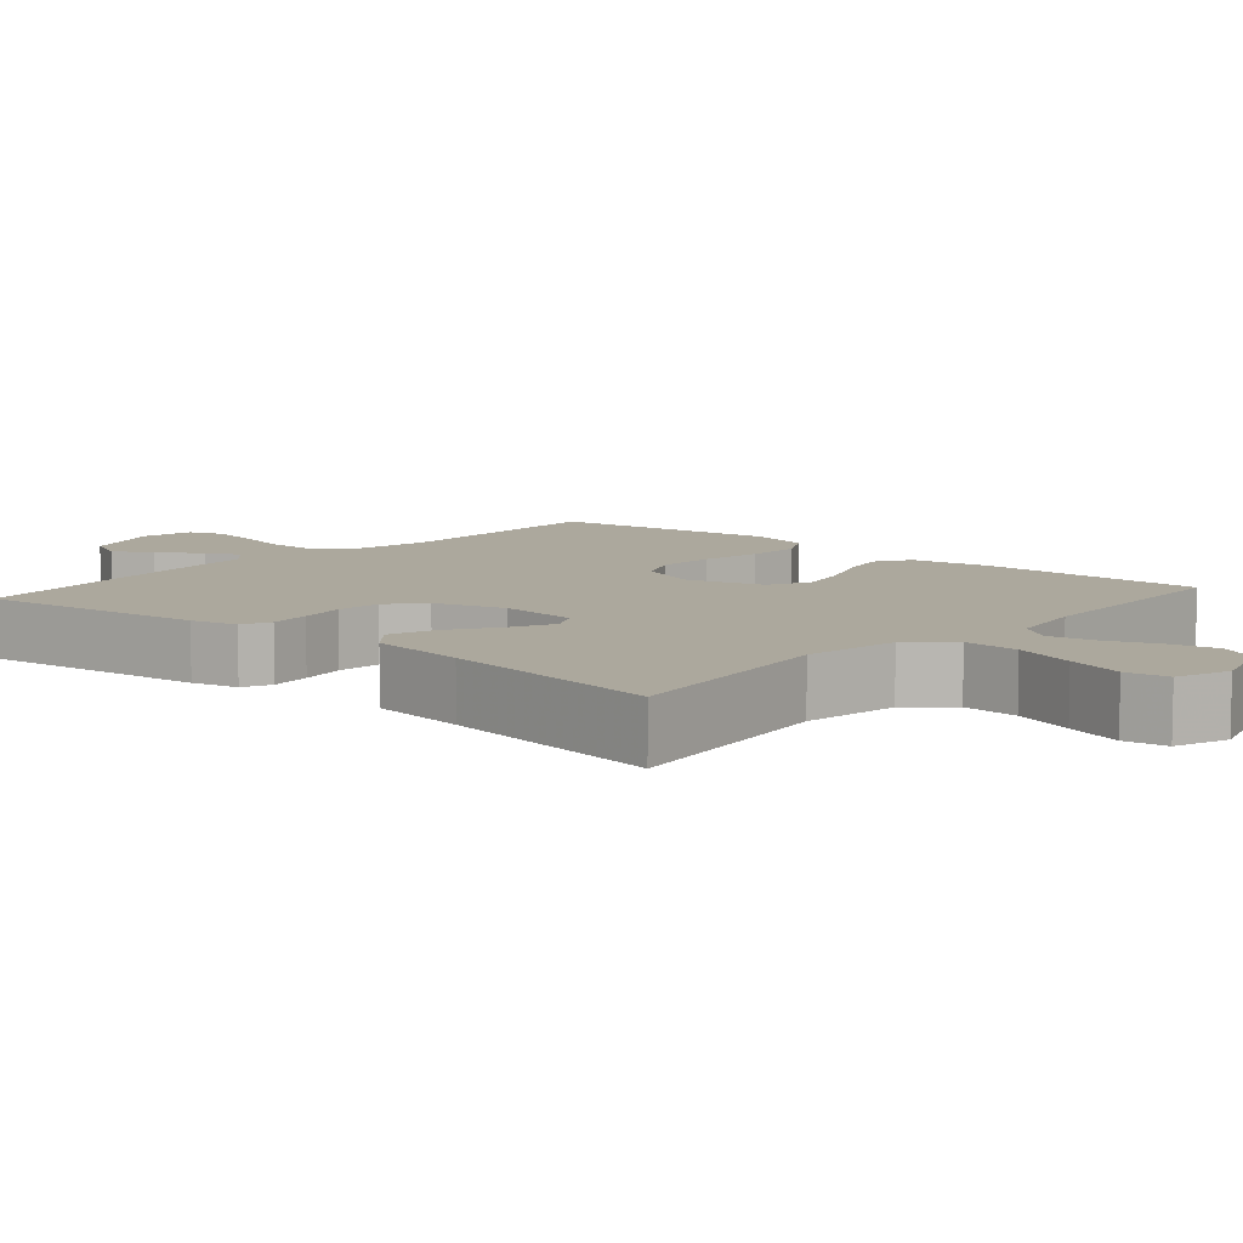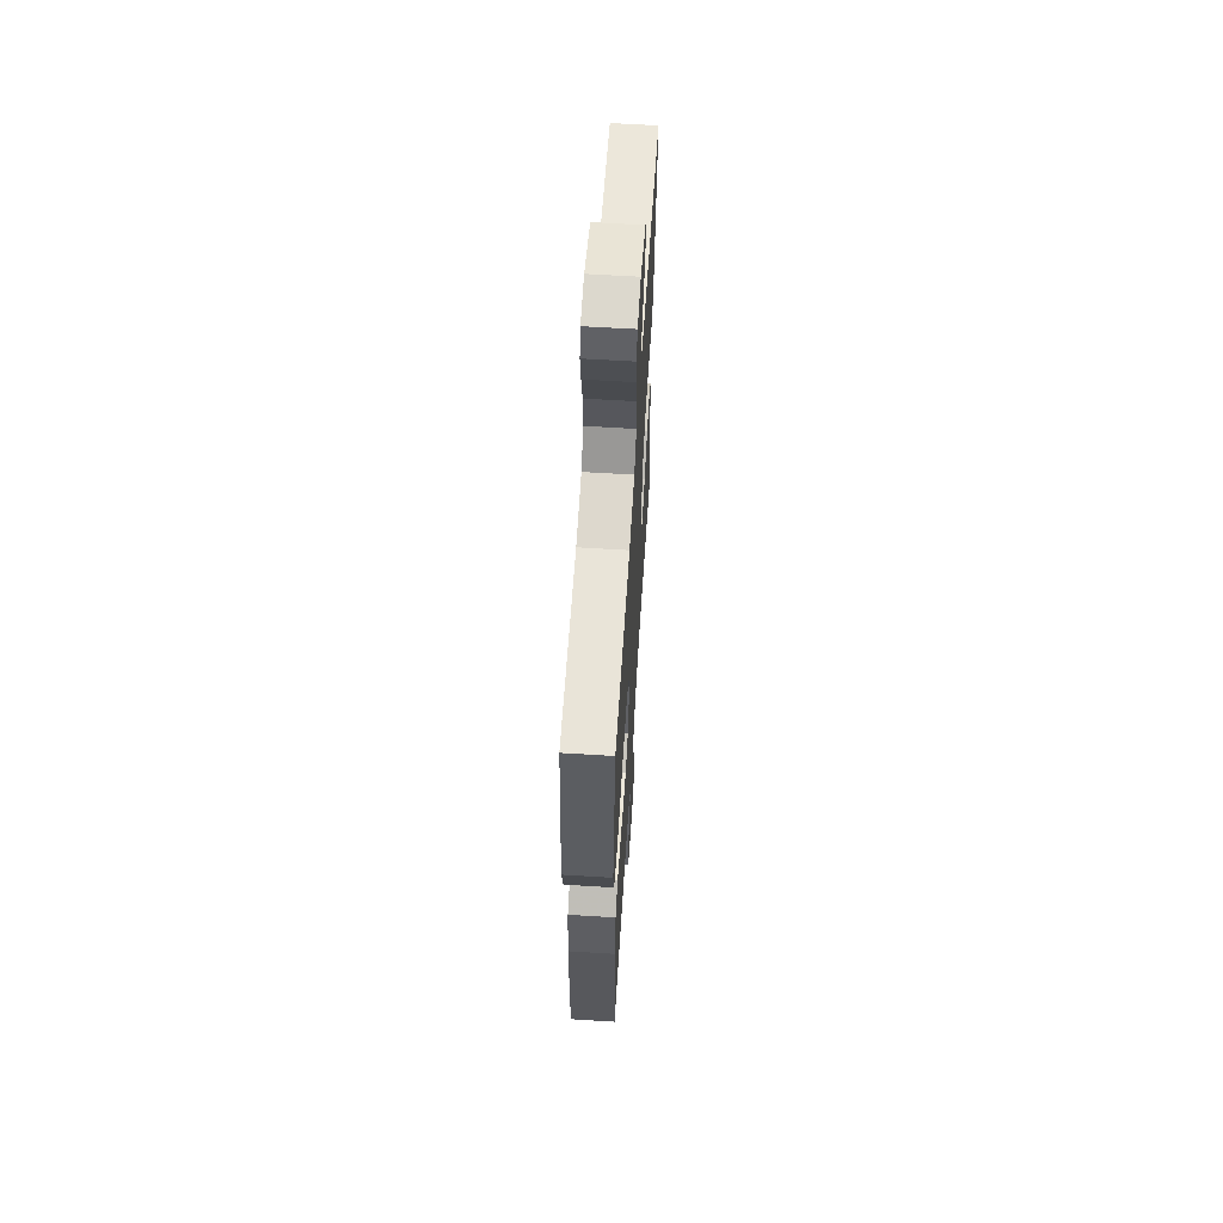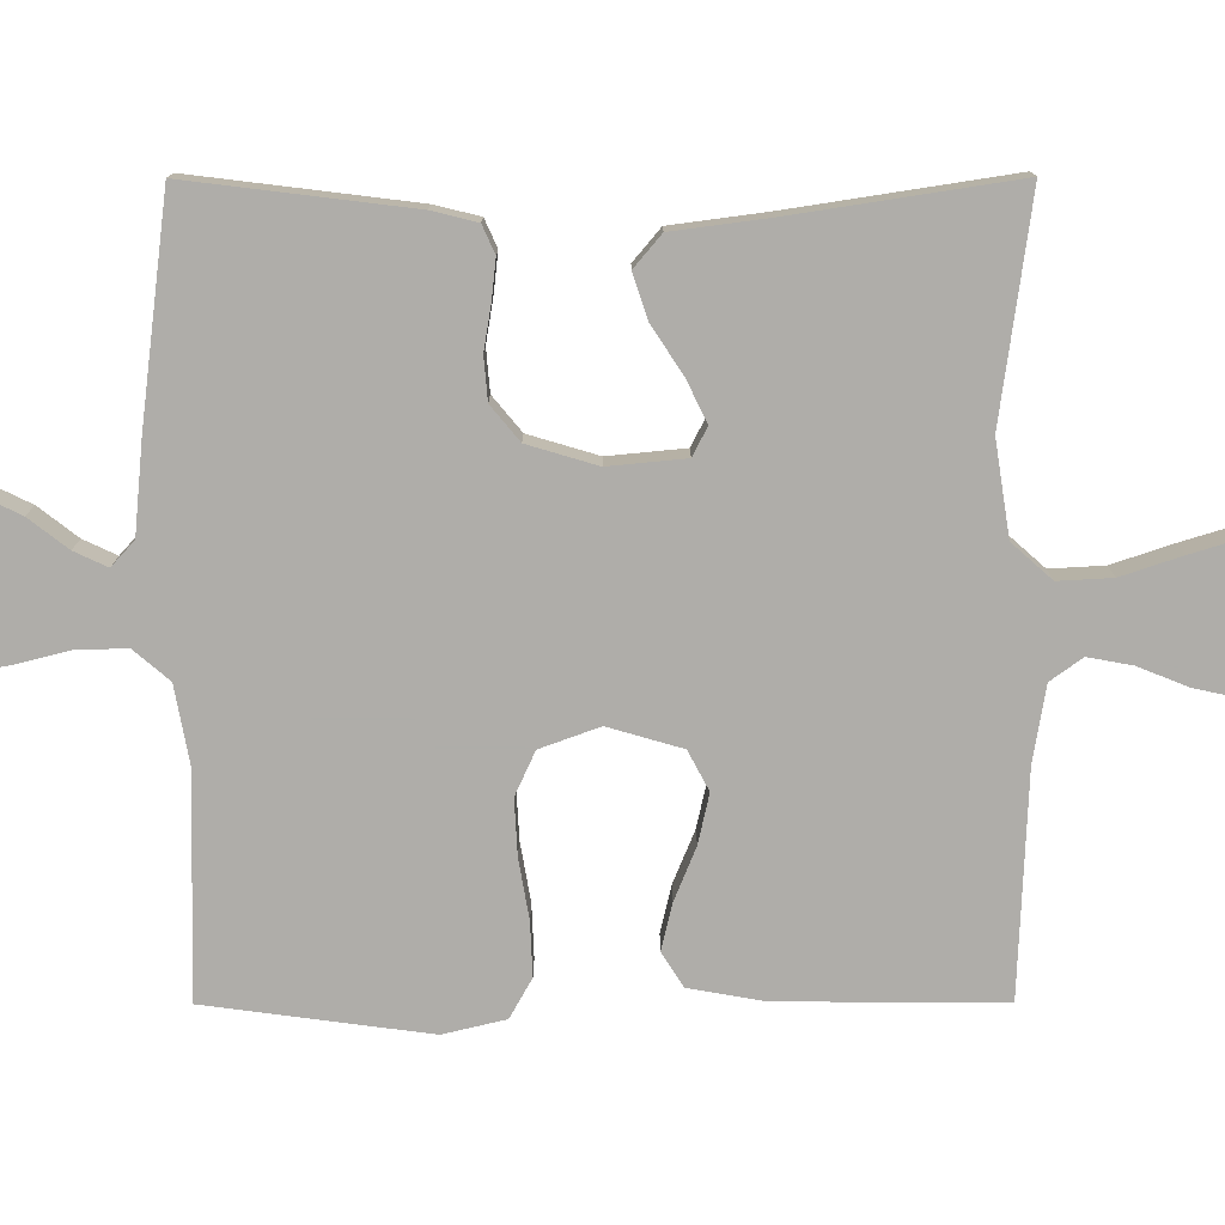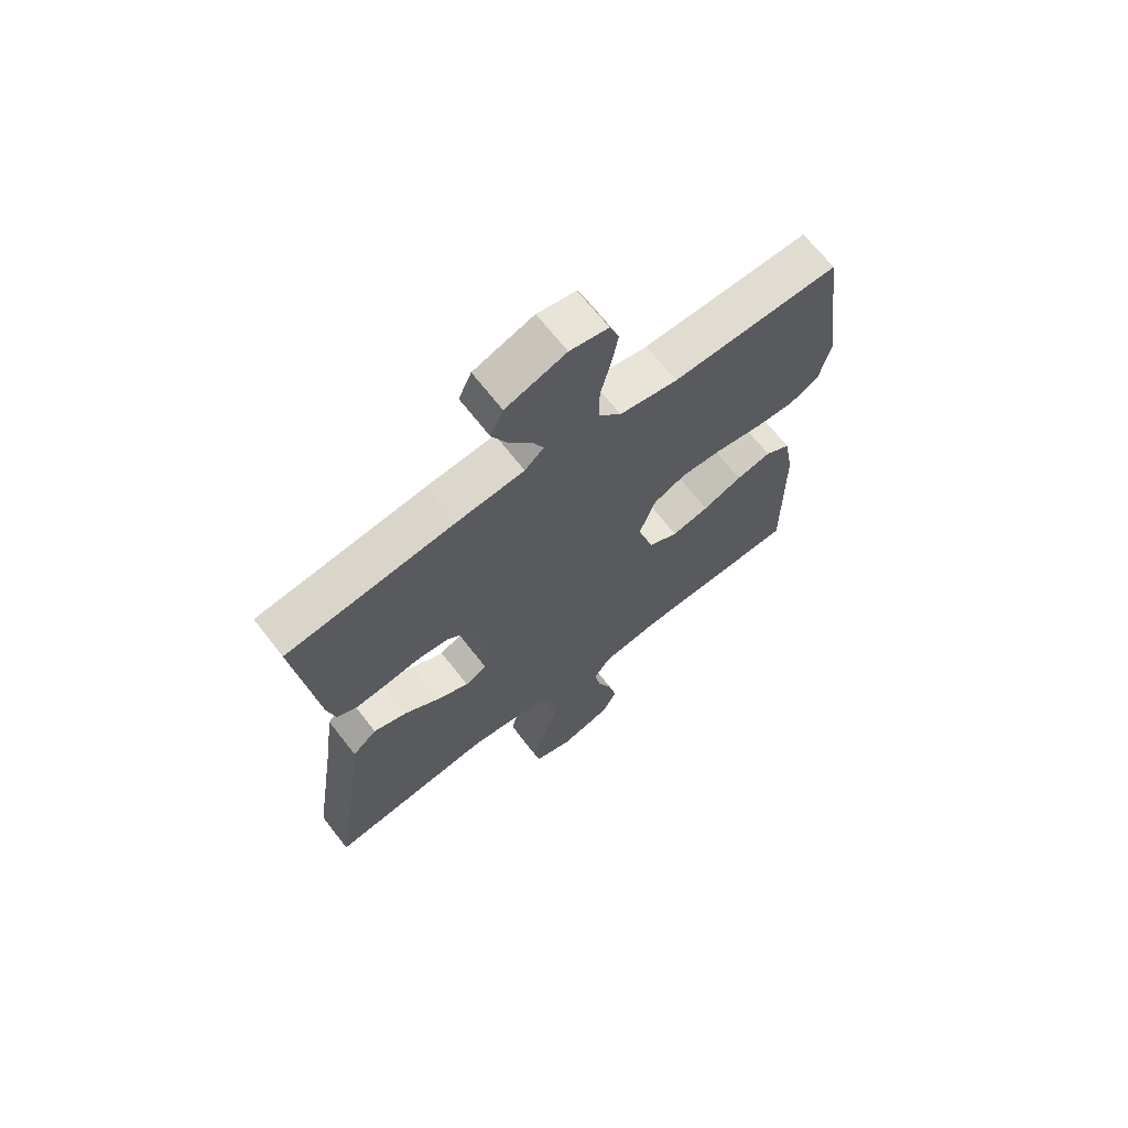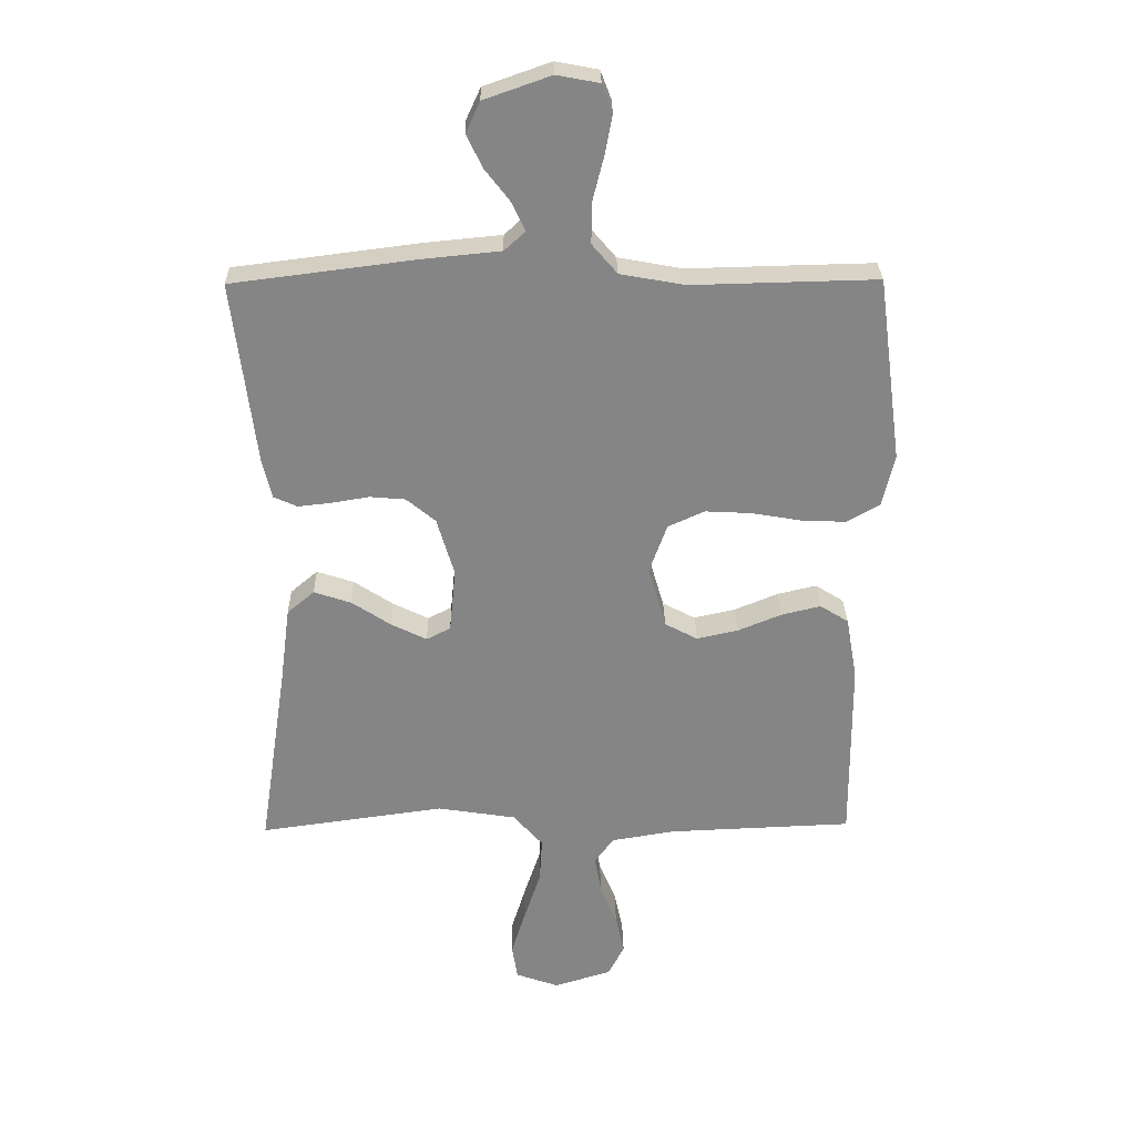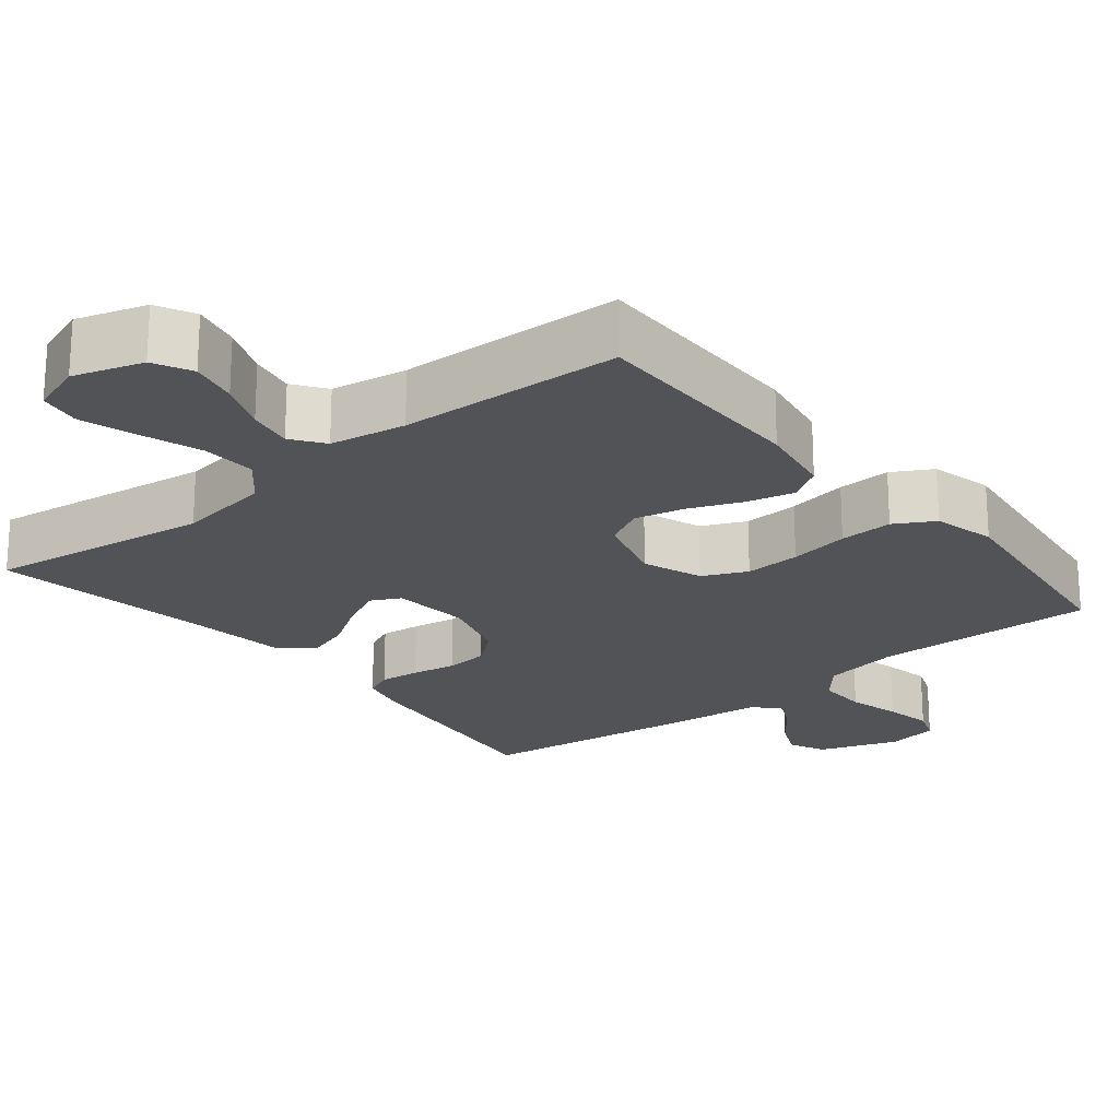
<metadata>
{"format":"obj","ext":"obj","renderer":"f3d","projection":"perspective","resolution":1024,"background":"white","views":[{"elev":8.6,"azim":131.2,"up":"+Y"},{"elev":61.6,"azim":-86.4,"up":"+Z"},{"elev":-77.2,"azim":90.1,"up":"+Y"},{"elev":67.8,"azim":142.1,"up":"+Z"},{"elev":28.3,"azim":178.9,"up":"+Z"},{"elev":-21.7,"azim":-140.9,"up":"+Y"}]}
</metadata>
<code>
v -0.5 0.07 -0.5
v -0.498 0.07 -0.2
v -0.48 0.07 -0.098
v -0.434 0.07 -0.069
v -0.371 0.07 -0.084
v -0.3 0.07 -0.113
v -0.233 0.07 -0.128
v -0.18 0.07 -0.1
v -0.151 0.07 0
v -0.18 0.07 0.08
v -0.239 0.07 0.107
v -0.314 0.07 0.103
v -0.395 0.07 0.089
v -0.467 0.07 0.086
v -0.52 0.07 0.116
v -0.54 0.07 0.2
v -0.5 0.07 0.5
v -0.2 0.07 0.493
v -0.096 0.07 0.512
v -0.055 0.07 0.56
v -0.056 0.07 0.627
v -0.074 0.07 0.698
v -0.086 0.07 0.762
v -0.069 0.07 0.807
v 0 0.07 0.82
v 0.108 0.07 0.782
v 0.131 0.07 0.732
v 0.105 0.07 0.679
v 0.064 0.07 0.626
v 0.043 0.07 0.581
v 0.077 0.07 0.55
v 0.2 0.07 0.538
v 0.5 0.07 0.5
v 0.463 0.07 0.2
v 0.448 0.07 0.139
v 0.41 0.07 0.122
v 0.356 0.07 0.128
v 0.296 0.07 0.138
v 0.238 0.07 0.133
v 0.191 0.07 0.094
v 0.163 0.07 0
v 0.173 0.07 -0.104
v 0.212 0.07 -0.124
v 0.269 0.07 -0.096
v 0.333 0.07 -0.054
v 0.393 0.07 -0.034
v 0.437 0.07 -0.071
v 0.454 0.07 -0.2
v 0.5 0.07 -0.5
v 0.2 0.07 -0.459
v 0.073 0.07 -0.479
v 0.025 0.07 -0.533
v 0.029 0.07 -0.606
v 0.056 0.07 -0.687
v 0.079 0.07 -0.762
v 0.07 0.07 -0.818
v 0 0.07 -0.843
v -0.093 0.07 -0.814
v -0.119 0.07 -0.763
v -0.105 0.07 -0.699
v -0.078 0.07 -0.632
v -0.067 0.07 -0.572
v -0.098 0.07 -0.529
v -0.2 0.07 -0.512
v -0.5 0 -0.5
v -0.498 0 -0.2
v -0.48 0 -0.098
v -0.434 0 -0.069
v -0.371 0 -0.084
v -0.3 0 -0.113
v -0.233 0 -0.128
v -0.18 0 -0.1
v -0.151 0 0
v -0.18 0 0.08
v -0.239 0 0.107
v -0.314 0 0.103
v -0.395 0 0.089
v -0.467 0 0.086
v -0.52 0 0.116
v -0.54 0 0.2
v -0.5 0 0.5
v -0.2 0 0.493
v -0.096 0 0.512
v -0.055 0 0.56
v -0.056 0 0.627
v -0.074 0 0.698
v -0.086 0 0.762
v -0.069 0 0.807
v 0 0 0.82
v 0.108 0 0.782
v 0.131 0 0.732
v 0.105 0 0.679
v 0.064 0 0.626
v 0.043 0 0.581
v 0.077 0 0.55
v 0.2 0 0.538
v 0.5 0 0.5
v 0.463 0 0.2
v 0.448 0 0.139
v 0.41 0 0.122
v 0.356 0 0.128
v 0.296 0 0.138
v 0.238 0 0.133
v 0.191 0 0.094
v 0.163 0 0
v 0.173 0 -0.104
v 0.212 0 -0.124
v 0.269 0 -0.096
v 0.333 0 -0.054
v 0.393 0 -0.034
v 0.437 0 -0.071
v 0.454 0 -0.2
v 0.5 0 -0.5
v 0.2 0 -0.459
v 0.073 0 -0.479
v 0.025 0 -0.533
v 0.029 0 -0.606
v 0.056 0 -0.687
v 0.079 0 -0.762
v 0.07 0 -0.818
v 0 0 -0.843
v -0.093 0 -0.814
v -0.119 0 -0.763
v -0.105 0 -0.699
v -0.078 0 -0.632
v -0.067 0 -0.572
v -0.098 0 -0.529
v -0.2 0 -0.512
f 58 59 60 61
f 58 61 62
f 57 58 62
f 56 57 62
f 53 54 55 56
f 53 56 62
f 52 53 62 63
f 48 49 50
f 48 50 51
f 47 48 51
f 44 45 46 47
f 43 44 47 51
f 42 43 51 52
f 35 36 37 38
f 33 34 35 38
f 31 32 33 38
f 30 31 38 39
f 26 27 28 29
f 26 29 30
f 25 26 30
f 24 25 30
f 21 22 23 24
f 21 24 30 39
f 15 16 17 18
f 15 18 19
f 12 13 14 15
f 11 12 15 19
f 10 11 19 20
f 3 4 5 6
f 3 6 7
f 64 1 2 3
f 64 3 7
f 63 64 7 8
f 41 42 52 63
f 40 41 63 8
f 20 21 39 40
f 9 10 20 40
f 8 9 40
f 125 124 123 122
f 126 125 122
f 126 122 121
f 126 121 120
f 120 119 118 117
f 126 120 117
f 127 126 117 116
f 114 113 112
f 115 114 112
f 115 112 111
f 111 110 109 108
f 115 111 108 107
f 116 115 107 106
f 102 101 100 99
f 102 99 98 97
f 102 97 96 95
f 103 102 95 94
f 93 92 91 90
f 94 93 90
f 94 90 89
f 94 89 88
f 88 87 86 85
f 103 94 88 85
f 82 81 80 79
f 83 82 79
f 79 78 77 76
f 83 79 76 75
f 84 83 75 74
f 70 69 68 67
f 71 70 67
f 67 66 65 128
f 71 67 128
f 72 71 128 127
f 127 116 106 105
f 72 127 105 104
f 104 103 85 84
f 104 84 74 73
f 104 73 72
f 1 65 66 2
f 2 66 67 3
f 3 67 68 4
f 4 68 69 5
f 5 69 70 6
f 6 70 71 7
f 7 71 72 8
f 8 72 73 9
f 9 73 74 10
f 10 74 75 11
f 11 75 76 12
f 12 76 77 13
f 13 77 78 14
f 14 78 79 15
f 15 79 80 16
f 16 80 81 17
f 17 81 82 18
f 18 82 83 19
f 19 83 84 20
f 20 84 85 21
f 21 85 86 22
f 22 86 87 23
f 23 87 88 24
f 24 88 89 25
f 25 89 90 26
f 26 90 91 27
f 27 91 92 28
f 28 92 93 29
f 29 93 94 30
f 30 94 95 31
f 31 95 96 32
f 32 96 97 33
f 33 97 98 34
f 34 98 99 35
f 35 99 100 36
f 36 100 101 37
f 37 101 102 38
f 38 102 103 39
f 39 103 104 40
f 40 104 105 41
f 41 105 106 42
f 42 106 107 43
f 43 107 108 44
f 44 108 109 45
f 45 109 110 46
f 46 110 111 47
f 47 111 112 48
f 48 112 113 49
f 49 113 114 50
f 50 114 115 51
f 51 115 116 52
f 52 116 117 53
f 53 117 118 54
f 54 118 119 55
f 55 119 120 56
f 56 120 121 57
f 57 121 122 58
f 58 122 123 59
f 59 123 124 60
f 60 124 125 61
f 61 125 126 62
f 62 126 127 63
f 63 127 128 64
f 64 128 65 1

</code>
